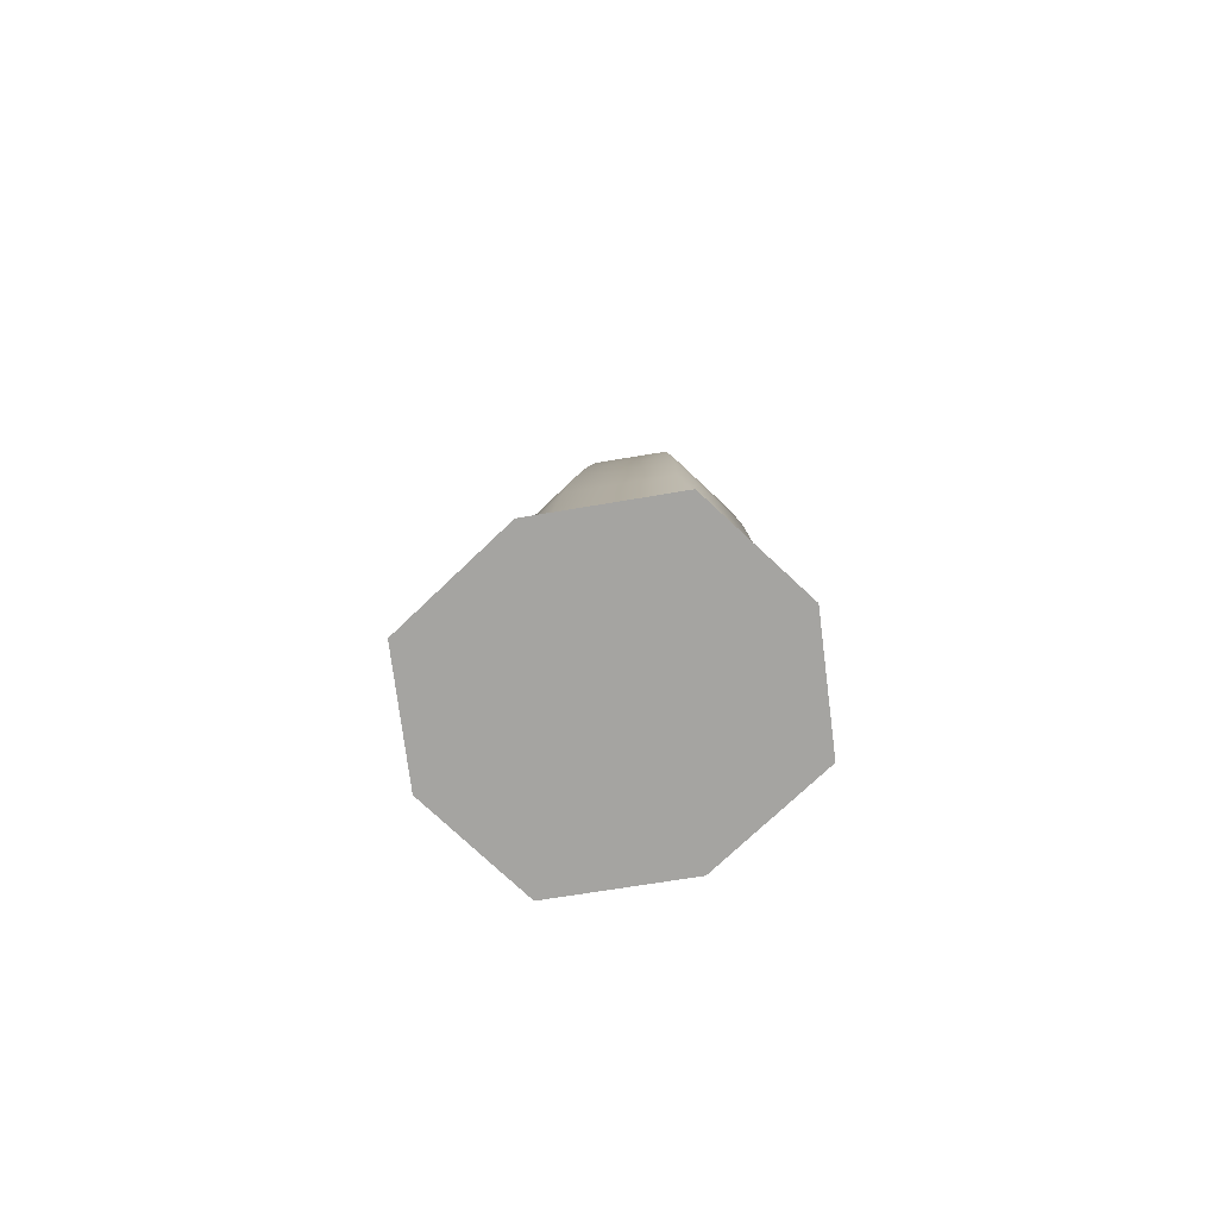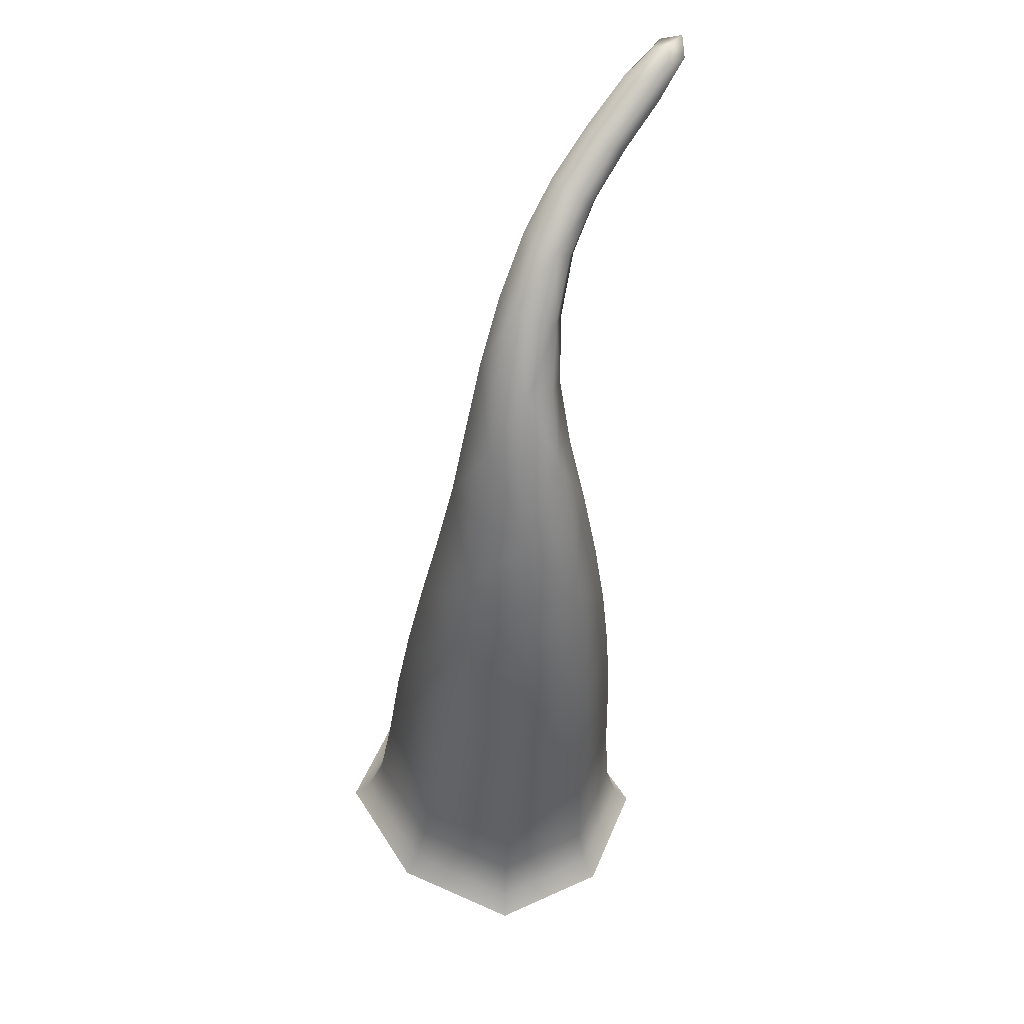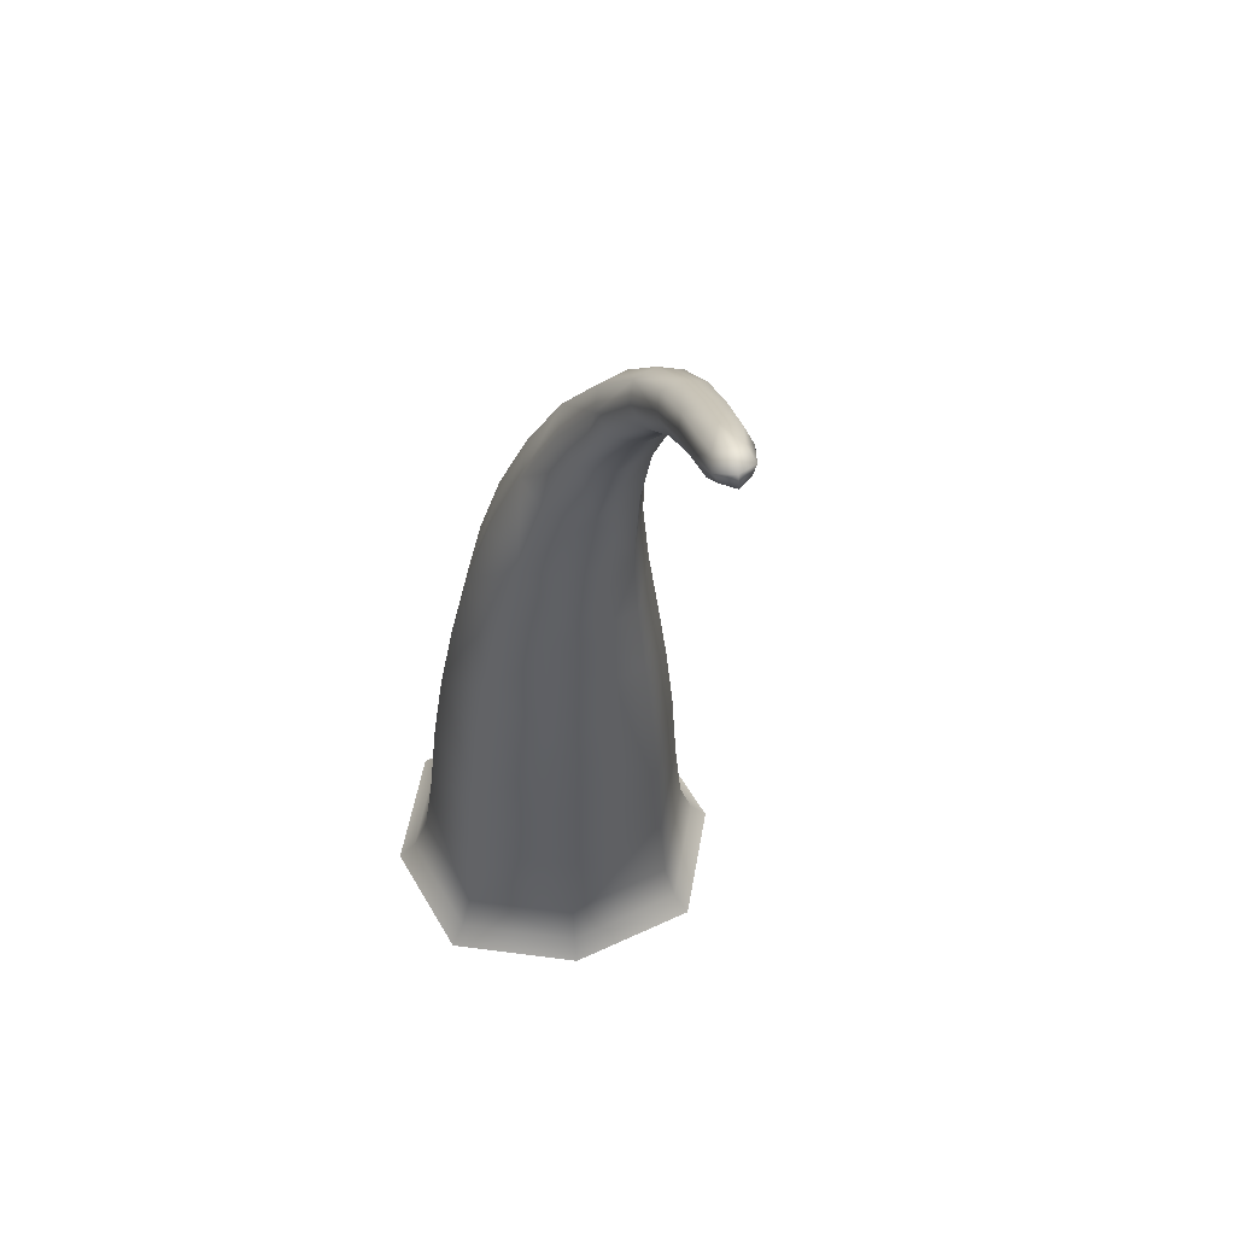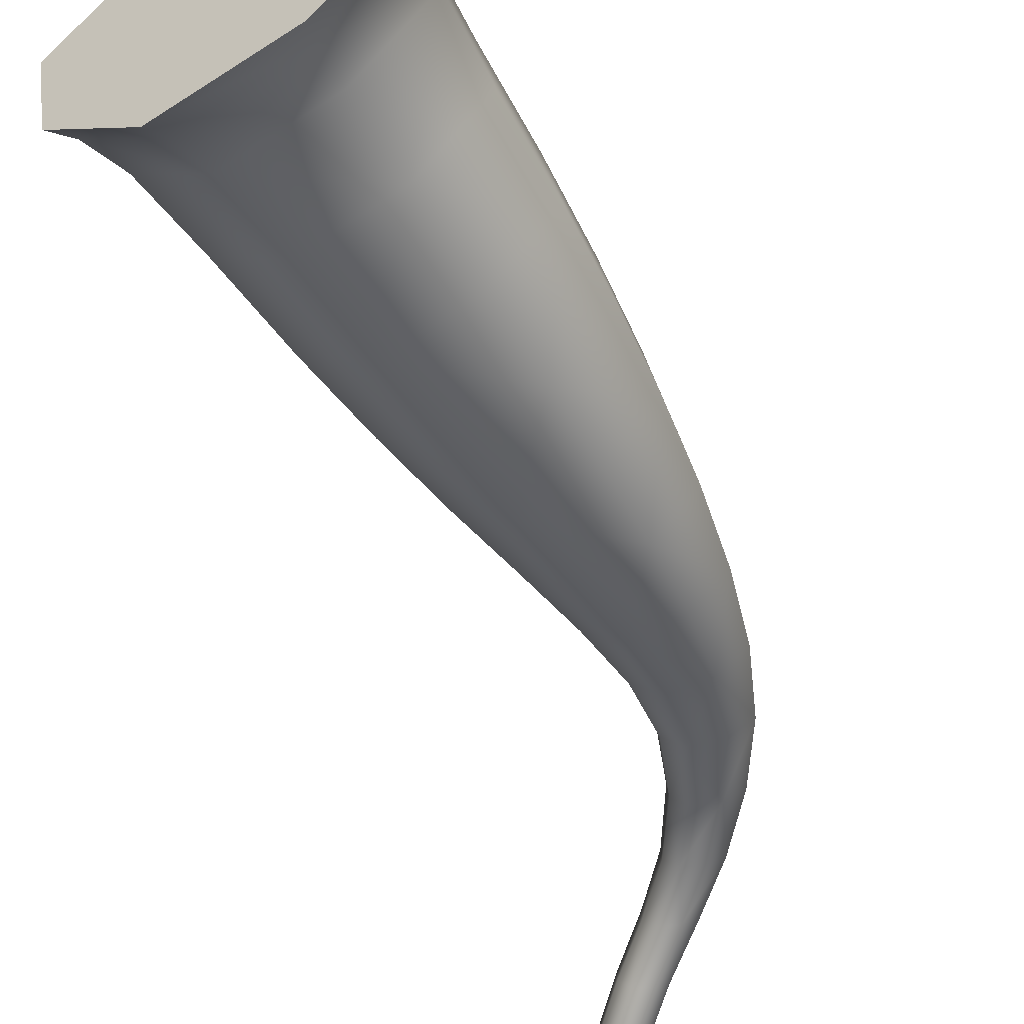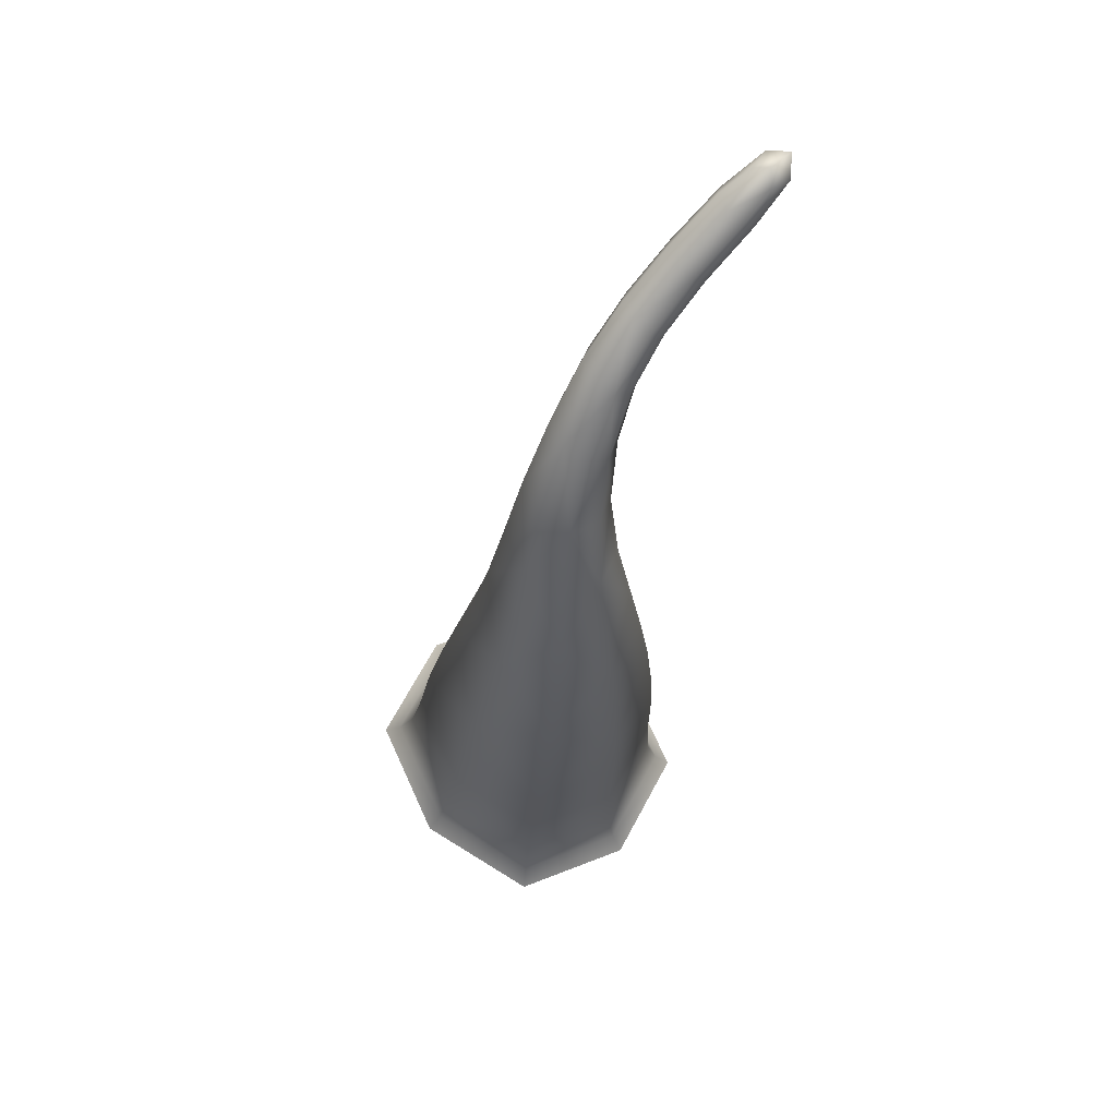
<metadata>
{"format":"obj","ext":"obj","renderer":"f3d","projection":"perspective","resolution":1024,"background":"white","views":[{"elev":-68.1,"azim":88.7,"up":"+Y"},{"elev":53.7,"azim":103.3,"up":"+Y"},{"elev":48.7,"azim":-128.4,"up":"+Y"},{"elev":-53.7,"azim":37.3,"up":"+Z"},{"elev":74.0,"azim":109.9,"up":"+Y"}]}
</metadata>
<code>
g _PlaySurface196
v -1.237e+04 -3.568 -7638
v -1.242e+04 3.794 -7360
v -1.271e+04 -31 -7518
v -1.254e+04 -29.22 -7835
v -1.263e+04 -6.242 -7162
v -1.289e+04 -32.79 -7201
v -1.306e+04 -58.44 -7399
v -1.3e+04 -65.8 -7676
v -1.28e+04 -55.76 -7874
v -1.346e+04 1947 -7741
v -1.35e+04 1941 -7767
v -1.354e+04 1964 -7752
v -1.349e+04 1970 -7729
v -1.35e+04 1912 -7753
v -1.353e+04 1923 -7744
v -1.352e+04 1920 -7708
v -1.353e+04 1952 -7706
v -1.349e+04 1955 -7696
v -1.237e+04 -3.568 -7638
v -1.254e+04 -29.22 -7835
v -1.256e+04 14.23 -7806
v -1.241e+04 37.34 -7628
v -1.28e+04 -55.76 -7874
v -1.28e+04 -9.678 -7841
v -1.28e+04 78.52 -7815
v -1.259e+04 100.2 -7783
v -1.244e+04 121.2 -7622
v -1.244e+04 121.2 -7622
v -1.259e+04 100.2 -7783
v -1.261e+04 271.2 -7774
v -1.248e+04 290.9 -7623
v -1.28e+04 78.52 -7815
v -1.281e+04 250.9 -7804
v -1.283e+04 456.7 -7798
v -1.264e+04 475.9 -7770
v -1.251e+04 494.4 -7627
v -1.251e+04 494.4 -7627
v -1.264e+04 475.9 -7770
v -1.267e+04 662.7 -7760
v -1.255e+04 679.8 -7629
v -1.283e+04 456.7 -7798
v -1.284e+04 645 -7786
v -1.285e+04 821.7 -7766
v -1.27e+04 838.6 -7744
v -1.259e+04 854.9 -7628
v -1.259e+04 854.9 -7628
v -1.27e+04 838.6 -7744
v -1.273e+04 1010 -7721
v -1.265e+04 1028 -7623
v -1.285e+04 821.7 -7766
v -1.286e+04 992.4 -7739
v -1.288e+04 1155 -7704
v -1.278e+04 1176 -7691
v -1.271e+04 1195 -7612
v -1.28e+04 -55.76 -7874
v -1.3e+04 -65.8 -7676
v -1.298e+04 -18.72 -7662
v -1.28e+04 -9.678 -7841
v -1.306e+04 -58.44 -7399
v -1.303e+04 -12.09 -7413
v -1.301e+04 76.33 -7427
v -1.296e+04 70.31 -7653
v -1.28e+04 78.52 -7815
v -1.28e+04 78.52 -7815
v -1.296e+04 70.31 -7653
v -1.297e+04 243.2 -7653
v -1.281e+04 250.9 -7804
v -1.301e+04 76.33 -7427
v -1.301e+04 248.9 -7441
v -1.301e+04 454.7 -7455
v -1.297e+04 449.4 -7655
v -1.283e+04 456.7 -7798
v -1.283e+04 456.7 -7798
v -1.297e+04 449.4 -7655
v -1.297e+04 638.2 -7654
v -1.284e+04 645 -7786
v -1.301e+04 454.7 -7455
v -1.301e+04 643 -7471
v -1.3e+04 819.5 -7486
v -1.297e+04 815 -7649
v -1.285e+04 821.7 -7766
v -1.285e+04 821.7 -7766
v -1.297e+04 815 -7649
v -1.296e+04 985.1 -7638
v -1.286e+04 992.4 -7739
v -1.3e+04 819.5 -7486
v -1.299e+04 989.8 -7498
v -1.299e+04 1153 -7505
v -1.297e+04 1148 -7619
v -1.288e+04 1155 -7704
v -1.306e+04 -58.44 -7399
v -1.289e+04 -32.79 -7201
v -1.287e+04 11.02 -7235
v -1.303e+04 -12.09 -7413
v -1.263e+04 -6.242 -7162
v -1.264e+04 34.93 -7199
v -1.265e+04 119 -7233
v -1.287e+04 97.29 -7265
v -1.301e+04 76.33 -7427
v -1.301e+04 76.33 -7427
v -1.287e+04 97.29 -7265
v -1.288e+04 268.5 -7289
v -1.301e+04 248.9 -7441
v -1.265e+04 119 -7233
v -1.268e+04 288.8 -7260
v -1.27e+04 492.4 -7285
v -1.289e+04 473.3 -7313
v -1.301e+04 454.7 -7455
v -1.301e+04 454.7 -7455
v -1.289e+04 473.3 -7313
v -1.289e+04 660.1 -7340
v -1.301e+04 643 -7471
v -1.27e+04 492.4 -7285
v -1.272e+04 677.9 -7314
v -1.275e+04 853.1 -7347
v -1.29e+04 836 -7370
v -1.3e+04 819.5 -7486
v -1.3e+04 819.5 -7486
v -1.29e+04 836 -7370
v -1.291e+04 1008 -7400
v -1.299e+04 989.8 -7498
v -1.275e+04 853.1 -7347
v -1.277e+04 1026 -7382
v -1.281e+04 1194 -7414
v -1.292e+04 1174 -7426
v -1.299e+04 1153 -7505
v -1.263e+04 -6.242 -7162
v -1.242e+04 3.794 -7360
v -1.246e+04 43.97 -7378
v -1.264e+04 34.93 -7199
v -1.237e+04 -3.568 -7638
v -1.241e+04 37.34 -7628
v -1.244e+04 121.2 -7622
v -1.249e+04 127.2 -7395
v -1.265e+04 119 -7233
v -1.265e+04 119 -7233
v -1.249e+04 127.2 -7395
v -1.252e+04 296.5 -7411
v -1.268e+04 288.8 -7260
v -1.244e+04 121.2 -7622
v -1.248e+04 290.9 -7623
v -1.251e+04 494.4 -7627
v -1.255e+04 499.7 -7428
v -1.27e+04 492.4 -7285
v -1.27e+04 492.4 -7285
v -1.255e+04 499.7 -7428
v -1.259e+04 684.6 -7445
v -1.272e+04 677.9 -7314
v -1.251e+04 494.4 -7627
v -1.255e+04 679.8 -7629
v -1.259e+04 854.9 -7628
v -1.263e+04 859.6 -7464
v -1.275e+04 853.1 -7347
v -1.275e+04 853.1 -7347
v -1.263e+04 859.6 -7464
v -1.267e+04 1033 -7483
v -1.277e+04 1026 -7382
v -1.259e+04 854.9 -7628
v -1.265e+04 1028 -7623
v -1.271e+04 1195 -7612
v -1.273e+04 1201 -7498
v -1.281e+04 1194 -7414
v -1.271e+04 1195 -7612
v -1.278e+04 1176 -7691
v -1.283e+04 1332 -7653
v -1.278e+04 1355 -7593
v -1.288e+04 1155 -7704
v -1.292e+04 1309 -7660
v -1.297e+04 1450 -7622
v -1.29e+04 1474 -7619
v -1.286e+04 1500 -7576
v -1.288e+04 1155 -7704
v -1.297e+04 1148 -7619
v -1.298e+04 1302 -7592
v -1.292e+04 1309 -7660
v -1.299e+04 1153 -7505
v -1.3e+04 1310 -7502
v -1.303e+04 1453 -7500
v -1.302e+04 1443 -7569
v -1.297e+04 1450 -7622
v -1.299e+04 1153 -7505
v -1.292e+04 1174 -7426
v -1.294e+04 1333 -7442
v -1.3e+04 1310 -7502
v -1.281e+04 1194 -7414
v -1.286e+04 1355 -7435
v -1.293e+04 1503 -7453
v -1.299e+04 1478 -7456
v -1.303e+04 1453 -7500
v -1.281e+04 1194 -7414
v -1.273e+04 1201 -7498
v -1.28e+04 1363 -7503
v -1.286e+04 1355 -7435
v -1.271e+04 1195 -7612
v -1.278e+04 1355 -7593
v -1.286e+04 1500 -7576
v -1.288e+04 1509 -7507
v -1.293e+04 1503 -7453
v -1.286e+04 1500 -7576
v -1.29e+04 1474 -7619
v -1.3e+04 1597 -7604
v -1.297e+04 1623 -7572
v -1.297e+04 1450 -7622
v -1.305e+04 1572 -7605
v -1.314e+04 1671 -7609
v -1.31e+04 1695 -7609
v -1.308e+04 1721 -7583
v -1.297e+04 1450 -7622
v -1.302e+04 1443 -7569
v -1.309e+04 1567 -7563
v -1.305e+04 1572 -7605
v -1.303e+04 1453 -7500
v -1.31e+04 1578 -7509
v -1.318e+04 1680 -7530
v -1.317e+04 1667 -7574
v -1.314e+04 1671 -7609
v -1.303e+04 1453 -7500
v -1.299e+04 1478 -7456
v -1.307e+04 1605 -7476
v -1.31e+04 1578 -7509
v -1.293e+04 1503 -7453
v -1.302e+04 1629 -7476
v -1.312e+04 1730 -7505
v -1.316e+04 1706 -7504
v -1.318e+04 1680 -7530
v -1.293e+04 1503 -7453
v -1.288e+04 1509 -7507
v -1.298e+04 1635 -7518
v -1.302e+04 1629 -7476
v -1.286e+04 1500 -7576
v -1.297e+04 1623 -7572
v -1.308e+04 1721 -7583
v -1.309e+04 1734 -7540
v -1.312e+04 1730 -7505
v -1.308e+04 1721 -7583
v -1.31e+04 1695 -7609
v -1.321e+04 1764 -7635
v -1.319e+04 1790 -7613
v -1.314e+04 1671 -7609
v -1.324e+04 1741 -7634
v -1.334e+04 1800 -7675
v -1.331e+04 1822 -7677
v -1.329e+04 1848 -7657
v -1.314e+04 1671 -7609
v -1.317e+04 1667 -7574
v -1.327e+04 1738 -7602
v -1.324e+04 1741 -7634
v -1.318e+04 1680 -7530
v -1.328e+04 1751 -7564
v -1.338e+04 1810 -7610
v -1.337e+04 1797 -7646
v -1.334e+04 1800 -7675
v -1.318e+04 1680 -7530
v -1.316e+04 1706 -7504
v -1.326e+04 1777 -7542
v -1.328e+04 1751 -7564
v -1.312e+04 1730 -7505
v -1.322e+04 1800 -7543
v -1.333e+04 1859 -7591
v -1.336e+04 1836 -7589
v -1.338e+04 1810 -7610
v -1.312e+04 1730 -7505
v -1.309e+04 1734 -7540
v -1.32e+04 1803 -7574
v -1.322e+04 1800 -7543
v -1.308e+04 1721 -7583
v -1.319e+04 1790 -7613
v -1.329e+04 1848 -7657
v -1.33e+04 1862 -7621
v -1.333e+04 1859 -7591
v -1.329e+04 1848 -7657
v -1.331e+04 1822 -7677
v -1.341e+04 1888 -7731
v -1.34e+04 1913 -7712
v -1.334e+04 1800 -7675
v -1.344e+04 1866 -7729
v -1.35e+04 1912 -7753
v -1.35e+04 1941 -7767
v -1.346e+04 1947 -7741
v -1.334e+04 1800 -7675
v -1.337e+04 1797 -7646
v -1.347e+04 1863 -7701
v -1.344e+04 1866 -7729
v -1.338e+04 1810 -7610
v -1.348e+04 1876 -7667
v -1.353e+04 1923 -7744
v -1.35e+04 1912 -7753
v -1.338e+04 1810 -7610
v -1.336e+04 1836 -7589
v -1.346e+04 1902 -7648
v -1.348e+04 1876 -7667
v -1.333e+04 1859 -7591
v -1.343e+04 1924 -7650
v -1.349e+04 1955 -7696
v -1.352e+04 1920 -7708
v -1.333e+04 1859 -7591
v -1.33e+04 1862 -7621
v -1.341e+04 1927 -7678
v -1.343e+04 1924 -7650
v -1.329e+04 1848 -7657
v -1.34e+04 1913 -7712
v -1.346e+04 1947 -7741
v -1.349e+04 1970 -7729
f 3 2 5
f 2 3 1
f 4 1 3
f 5 6 3
f 7 3 6
f 3 9 4
f 9 3 8
f 7 8 3
f 14 15 12
f 16 12 15
f 12 16 17
f 10 11 12
f 14 12 11
f 12 13 10
f 13 12 18
f 17 18 12
f 298 299 296
f 299 298 18
f 303 18 298
f 298 297 300
f 297 298 296
f 298 302 303
f 302 298 301
f 300 301 298
f 290 295 291
f 295 290 17
f 294 17 290
f 292 293 290
f 294 290 293
f 290 289 292
f 289 290 288
f 291 288 290
f 21 20 23
f 20 21 19
f 22 19 21
f 23 24 21
f 25 21 24
f 21 27 22
f 27 21 26
f 25 26 21
f 30 29 32
f 29 30 28
f 31 28 30
f 32 33 30
f 34 30 33
f 30 36 31
f 36 30 35
f 34 35 30
f 39 38 41
f 38 39 37
f 40 37 39
f 41 42 39
f 43 39 42
f 39 45 40
f 45 39 44
f 43 44 39
f 48 47 50
f 47 48 46
f 49 46 48
f 50 51 48
f 52 48 51
f 48 54 49
f 54 48 53
f 52 53 48
f 57 56 59
f 56 57 55
f 58 55 57
f 59 60 57
f 61 57 60
f 57 63 58
f 63 57 62
f 61 62 57
f 66 65 68
f 65 66 64
f 67 64 66
f 68 69 66
f 70 66 69
f 66 72 67
f 72 66 71
f 70 71 66
f 75 74 77
f 74 75 73
f 76 73 75
f 77 78 75
f 79 75 78
f 75 81 76
f 81 75 80
f 79 80 75
f 84 83 86
f 83 84 82
f 85 82 84
f 86 87 84
f 88 84 87
f 84 90 85
f 90 84 89
f 88 89 84
f 93 92 95
f 92 93 91
f 94 91 93
f 95 96 93
f 97 93 96
f 93 99 94
f 99 93 98
f 97 98 93
f 102 101 104
f 101 102 100
f 103 100 102
f 104 105 102
f 106 102 105
f 102 108 103
f 108 102 107
f 106 107 102
f 111 110 113
f 110 111 109
f 112 109 111
f 113 114 111
f 115 111 114
f 111 117 112
f 117 111 116
f 115 116 111
f 120 119 122
f 119 120 118
f 121 118 120
f 122 123 120
f 124 120 123
f 120 126 121
f 126 120 125
f 124 125 120
f 129 128 131
f 128 129 127
f 130 127 129
f 131 132 129
f 133 129 132
f 129 135 130
f 135 129 134
f 133 134 129
f 138 137 140
f 137 138 136
f 139 136 138
f 140 141 138
f 142 138 141
f 138 144 139
f 144 138 143
f 142 143 138
f 147 146 149
f 146 147 145
f 148 145 147
f 149 150 147
f 151 147 150
f 147 153 148
f 153 147 152
f 151 152 147
f 156 155 158
f 155 156 154
f 157 154 156
f 158 159 156
f 160 156 159
f 156 162 157
f 162 156 161
f 160 161 156
f 165 164 167
f 164 165 163
f 166 163 165
f 167 168 165
f 169 165 168
f 165 171 166
f 171 165 170
f 169 170 165
f 174 173 176
f 173 174 172
f 175 172 174
f 176 177 174
f 178 174 177
f 174 180 175
f 180 174 179
f 178 179 174
f 183 182 185
f 182 183 181
f 184 181 183
f 185 186 183
f 187 183 186
f 183 189 184
f 189 183 188
f 187 188 183
f 192 191 194
f 191 192 190
f 193 190 192
f 194 195 192
f 196 192 195
f 192 198 193
f 198 192 197
f 196 197 192
f 201 200 203
f 200 201 199
f 202 199 201
f 203 204 201
f 205 201 204
f 201 207 202
f 207 201 206
f 205 206 201
f 210 209 212
f 209 210 208
f 211 208 210
f 212 213 210
f 214 210 213
f 210 216 211
f 216 210 215
f 214 215 210
f 219 218 221
f 218 219 217
f 220 217 219
f 221 222 219
f 223 219 222
f 219 225 220
f 225 219 224
f 223 224 219
f 228 227 230
f 227 228 226
f 229 226 228
f 230 231 228
f 232 228 231
f 228 234 229
f 234 228 233
f 232 233 228
f 237 236 239
f 236 237 235
f 238 235 237
f 239 240 237
f 241 237 240
f 237 243 238
f 243 237 242
f 241 242 237
f 246 245 248
f 245 246 244
f 247 244 246
f 248 249 246
f 250 246 249
f 246 252 247
f 252 246 251
f 250 251 246
f 255 254 257
f 254 255 253
f 256 253 255
f 257 258 255
f 259 255 258
f 255 261 256
f 261 255 260
f 259 260 255
f 264 263 266
f 263 264 262
f 265 262 264
f 266 267 264
f 268 264 267
f 264 270 265
f 270 264 269
f 268 269 264
f 273 272 275
f 272 273 271
f 274 271 273
f 275 276 273
f 277 273 276
f 273 279 274
f 279 273 278
f 277 278 273
f 282 281 284
f 281 282 280
f 283 280 282
f 284 285 282
f 16 282 285
f 282 287 283
f 287 282 286
f 16 286 282

</code>
